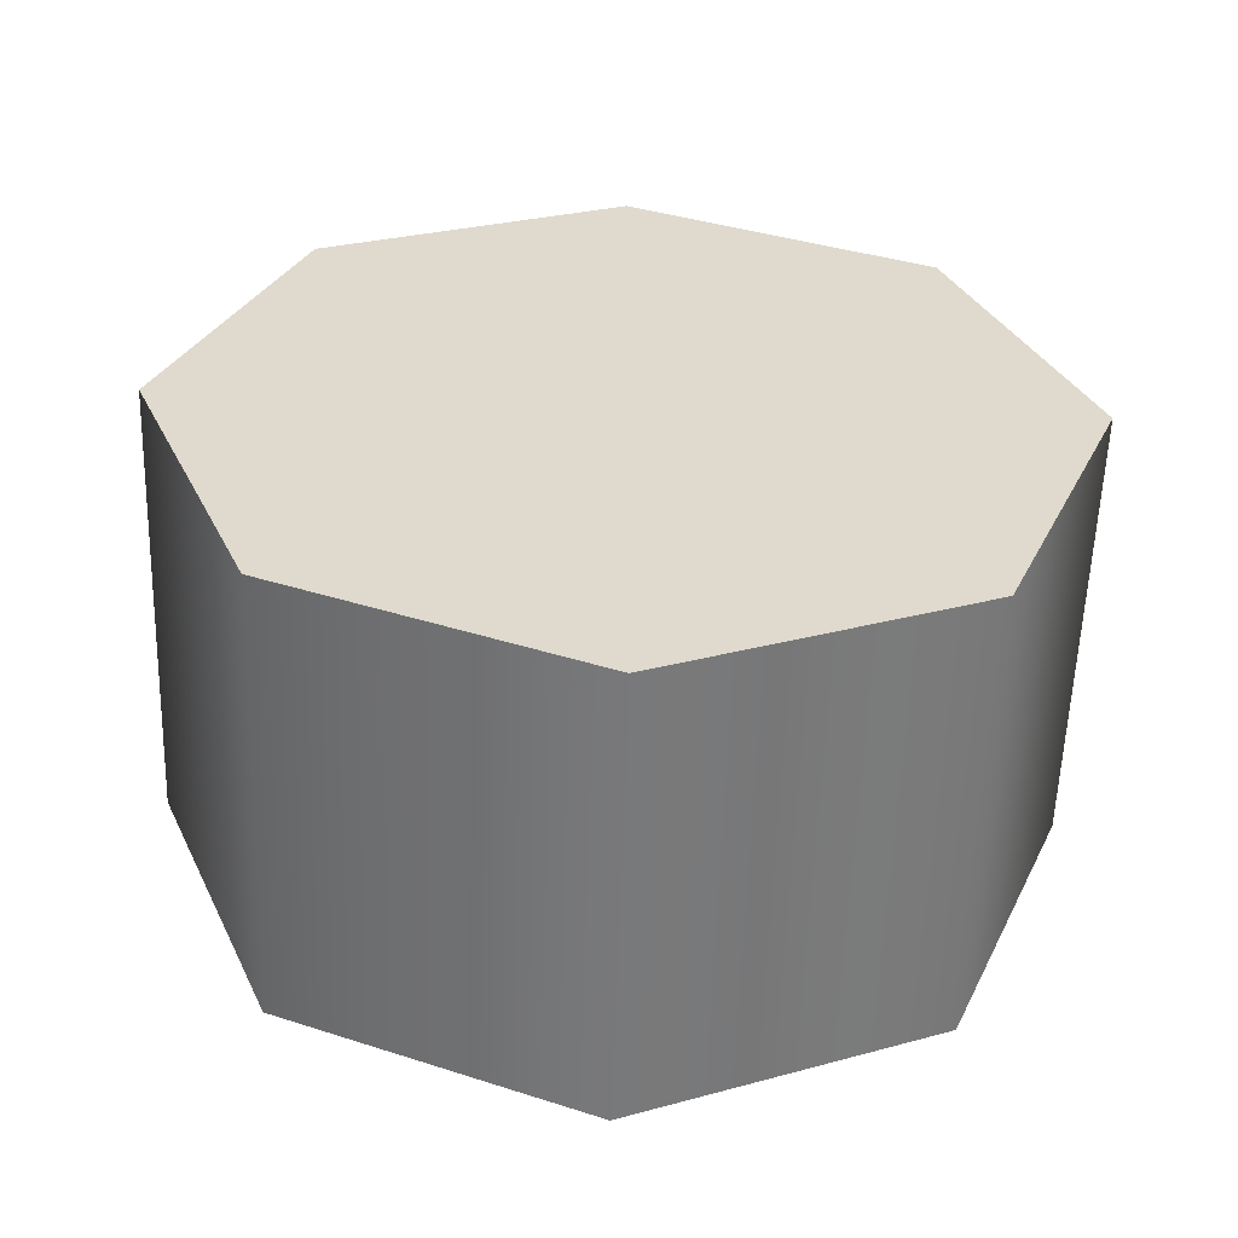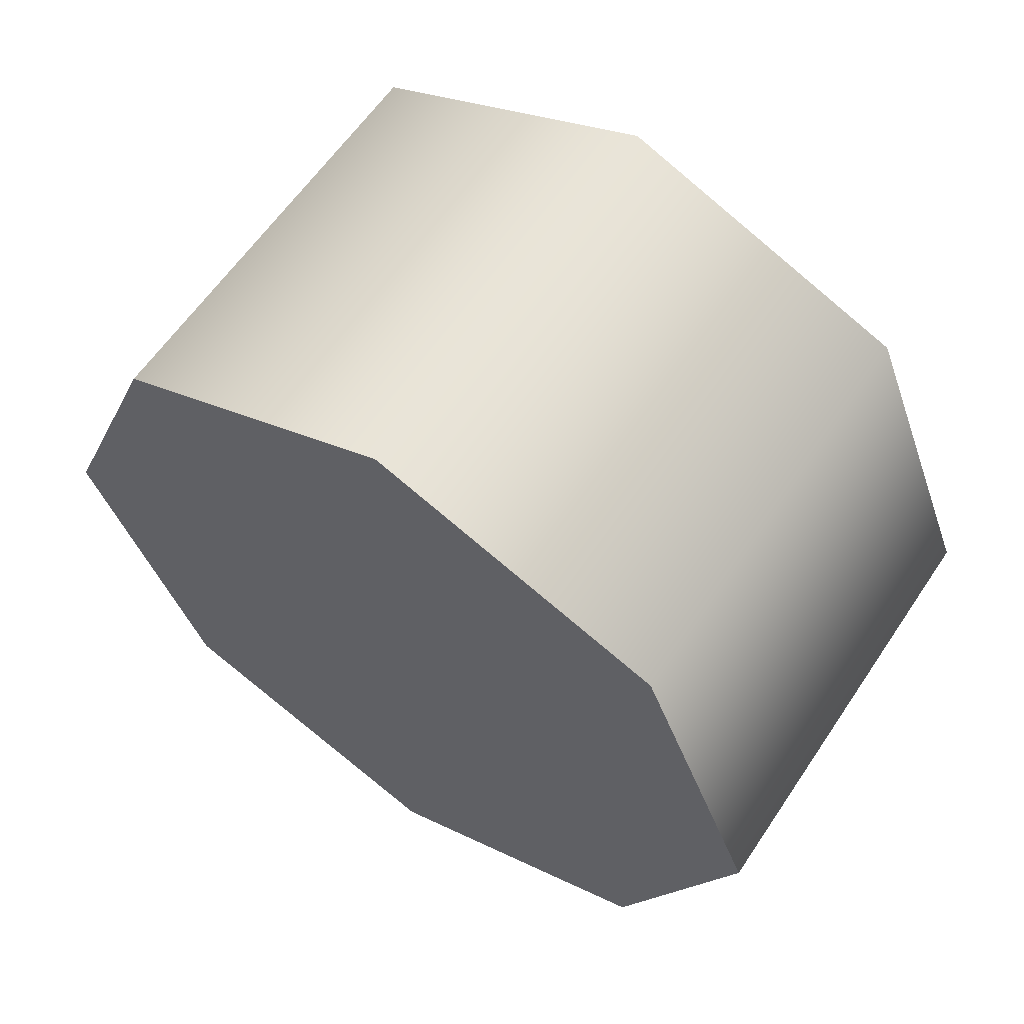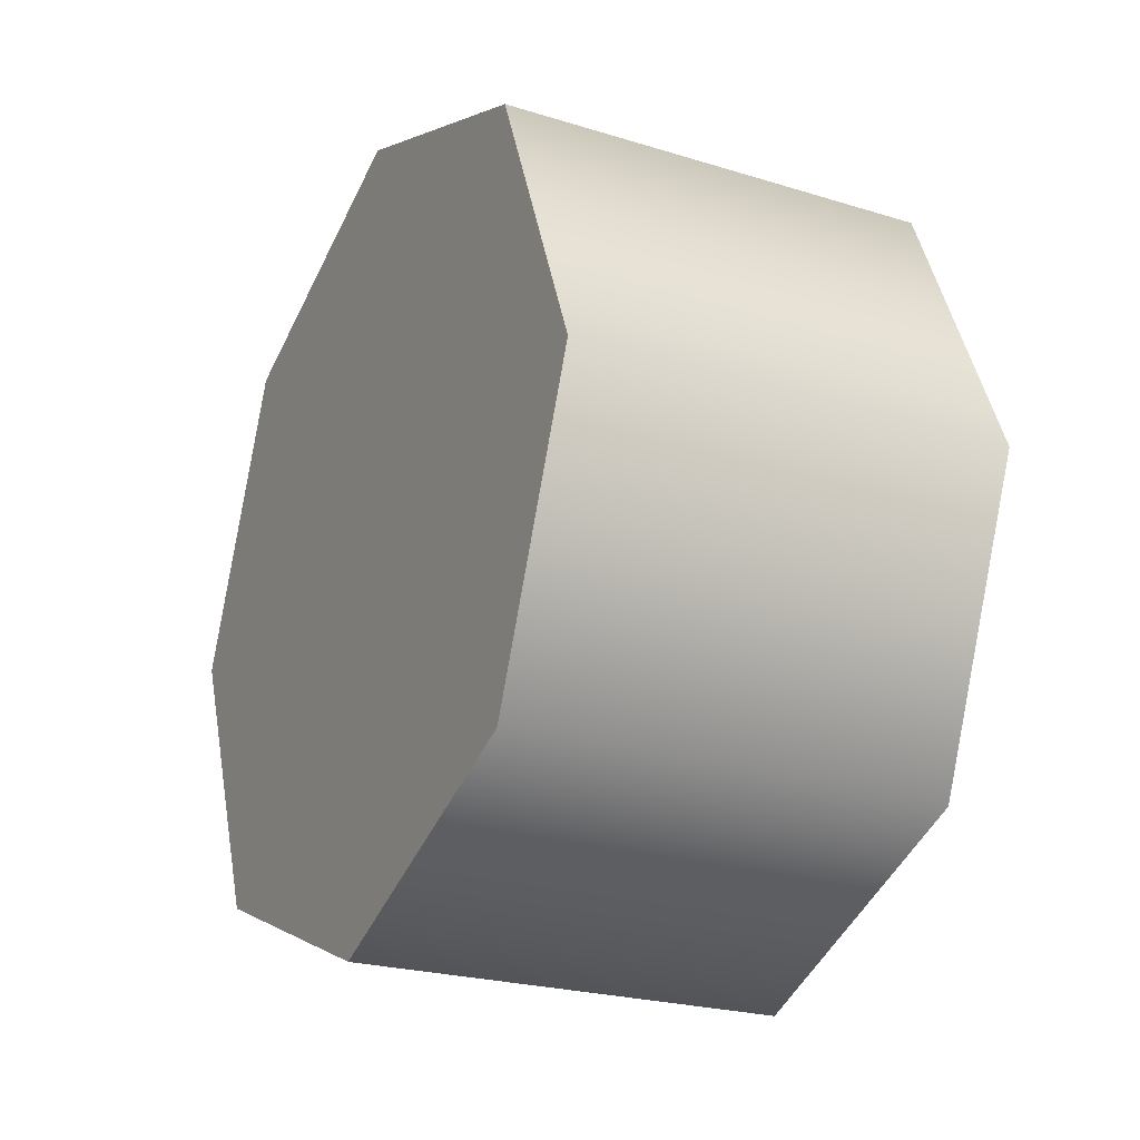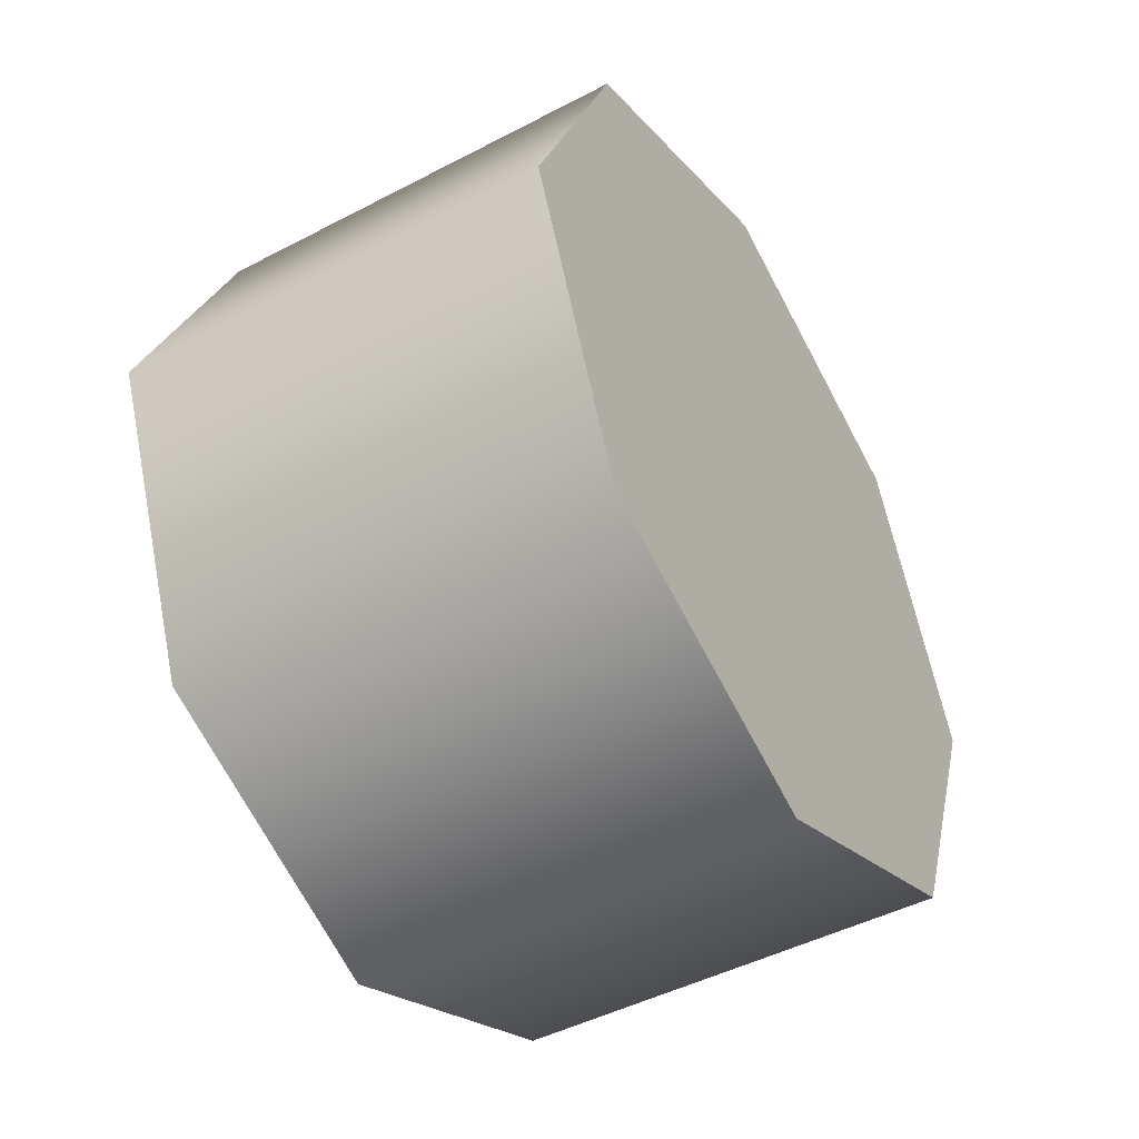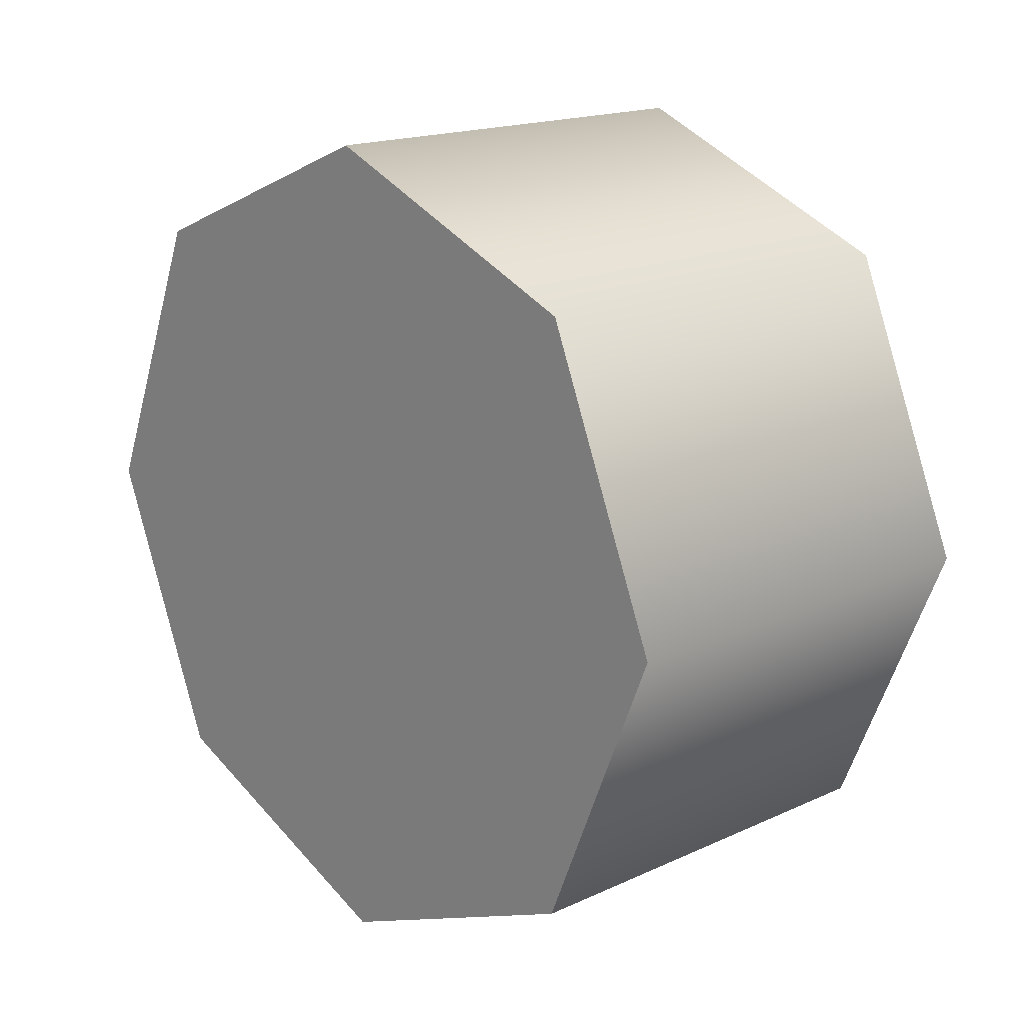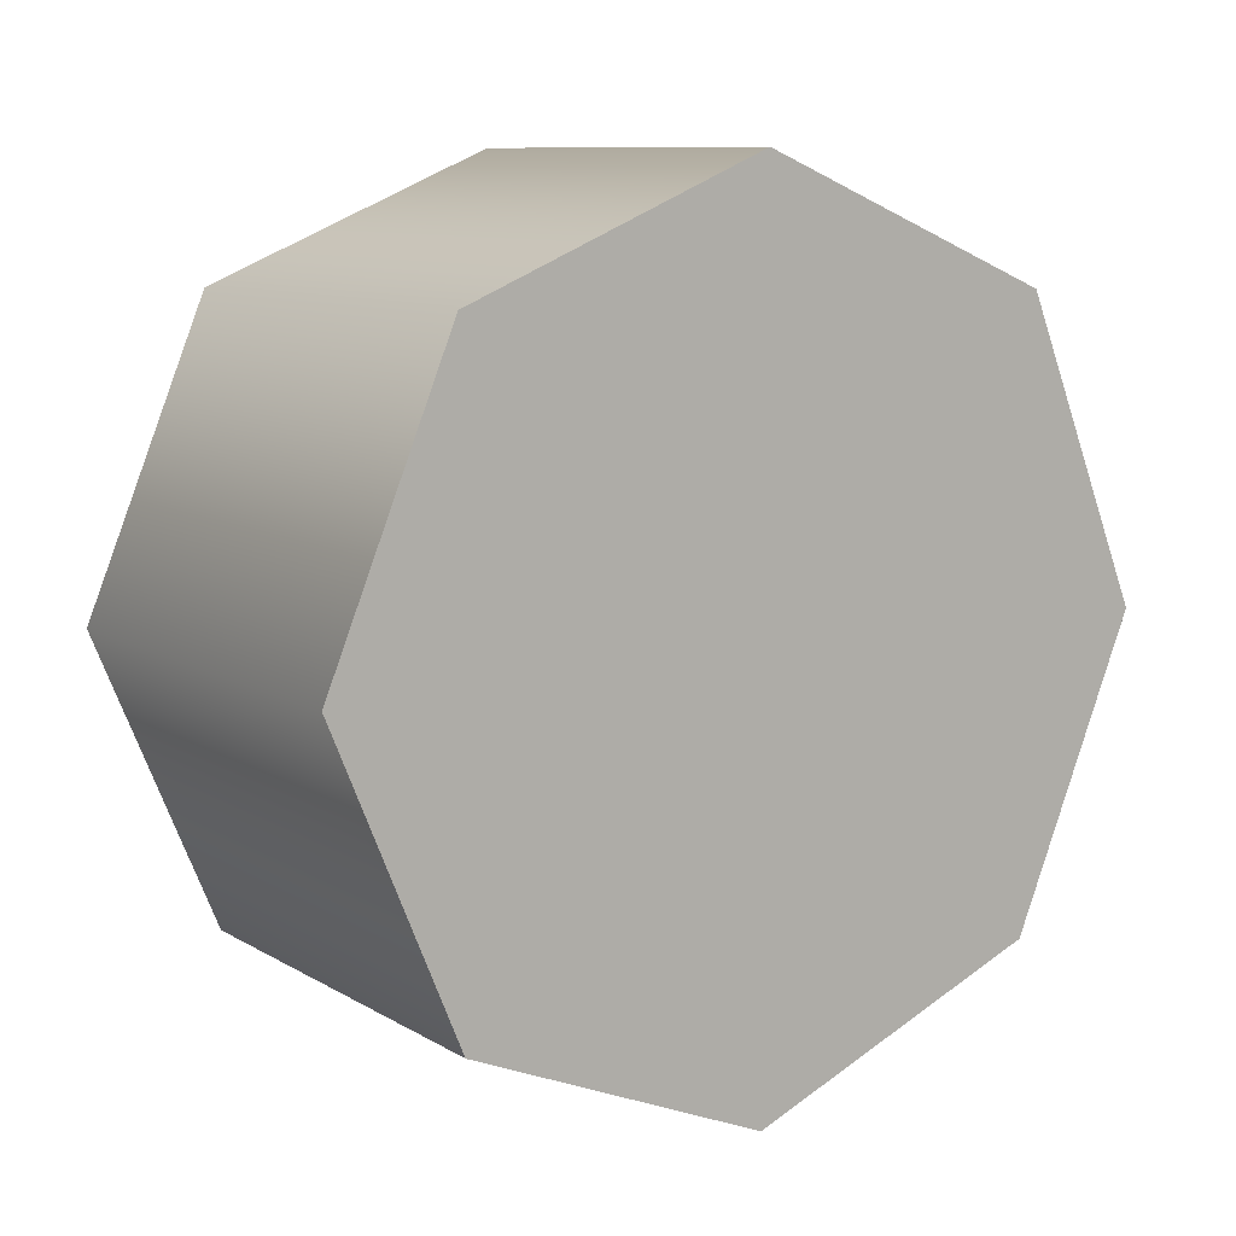
<metadata>
{"format":"obj","ext":"obj","renderer":"f3d","projection":"perspective","resolution":1024,"background":"white","views":[{"elev":-57.6,"azim":88.1,"up":"+Y"},{"elev":60.6,"azim":-56.3,"up":"+Y"},{"elev":-23.6,"azim":152.6,"up":"+Y"},{"elev":-46.6,"azim":30.8,"up":"+Y"},{"elev":17.2,"azim":137.5,"up":"+Z"},{"elev":9.7,"azim":55.7,"up":"+Z"}]}
</metadata>
<code>
v 1.151 2.403 0.5705
v 1.468 2.403 0.5705
v 1.151 2.492 0.3565
v 1.468 2.492 0.3565
v 1.151 2.19 0.659
v 1.468 2.19 0.659
v 1.151 1.976 0.5705
v 1.468 1.976 0.5705
v 1.151 1.887 0.3565
v 1.468 1.887 0.3565
v 1.151 1.976 0.1428
v 1.468 1.976 0.1428
v 1.151 2.19 0.05404
v 1.468 2.19 0.05404
v 1.151 2.403 0.1428
v 1.468 2.403 0.1428
v 1.151 2.403 0.1428
v 1.151 2.19 0.05404
v 1.151 2.492 0.3565
v 1.151 1.976 0.1428
v 1.151 2.403 0.5705
v 1.151 1.887 0.3565
v 1.151 1.976 0.5705
v 1.151 2.19 0.659
v 1.468 2.403 0.5705
v 1.468 2.19 0.659
v 1.468 2.492 0.3565
v 1.468 1.976 0.5705
v 1.468 1.887 0.3565
v 1.468 1.976 0.1428
v 1.468 2.19 0.05404
v 1.468 2.403 0.1428
v 1.151 2.403 0.5705
v 1.468 2.403 0.5705
v 1.151 2.492 0.3565
v 1.468 2.492 0.3565
v 1.151 2.19 0.659
v 1.468 2.19 0.659
v 1.151 1.976 0.5705
v 1.468 1.976 0.5705
v 1.151 1.887 0.3565
v 1.468 1.887 0.3565
v 1.151 1.976 0.1428
v 1.468 1.976 0.1428
v 1.151 2.19 0.05404
v 1.468 2.19 0.05404
v 1.151 2.403 0.1428
v 1.468 2.403 0.1428
g group_155266336_140627865452448
f 1 2 3
f 3 2 4
f 5 6 33
f 33 6 34
f 7 8 37
f 37 8 38
f 9 10 39
f 39 10 40
f 11 12 41
f 41 12 42
f 13 14 43
f 43 14 44
f 15 16 45
f 45 16 46
f 35 36 47
f 47 36 48
f 17 18 19
f 18 20 19
f 19 20 21
f 20 22 21
f 22 23 21
f 23 24 21
f 25 26 27
f 26 28 27
f 28 29 27
f 29 30 27
f 30 31 27
f 31 32 27

</code>
